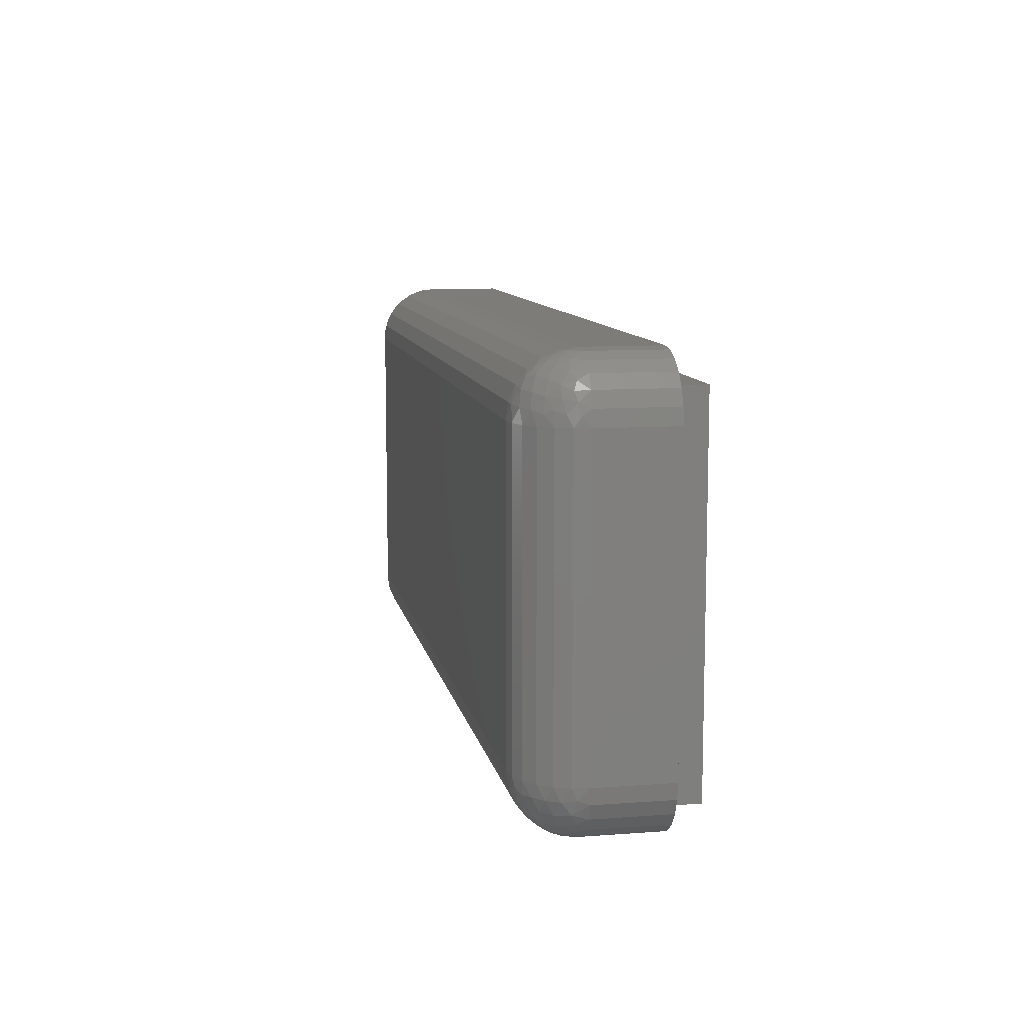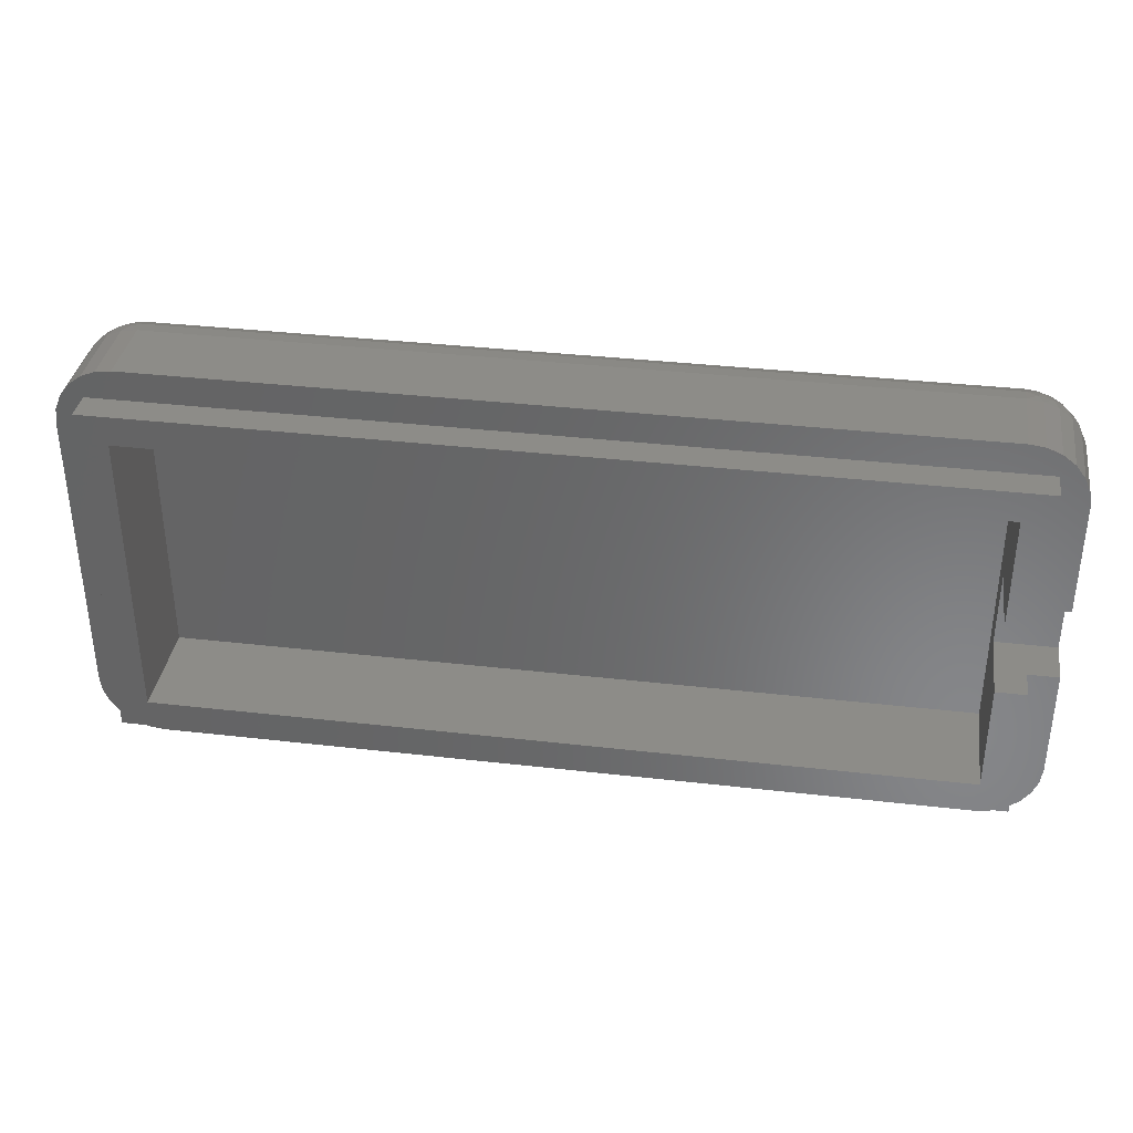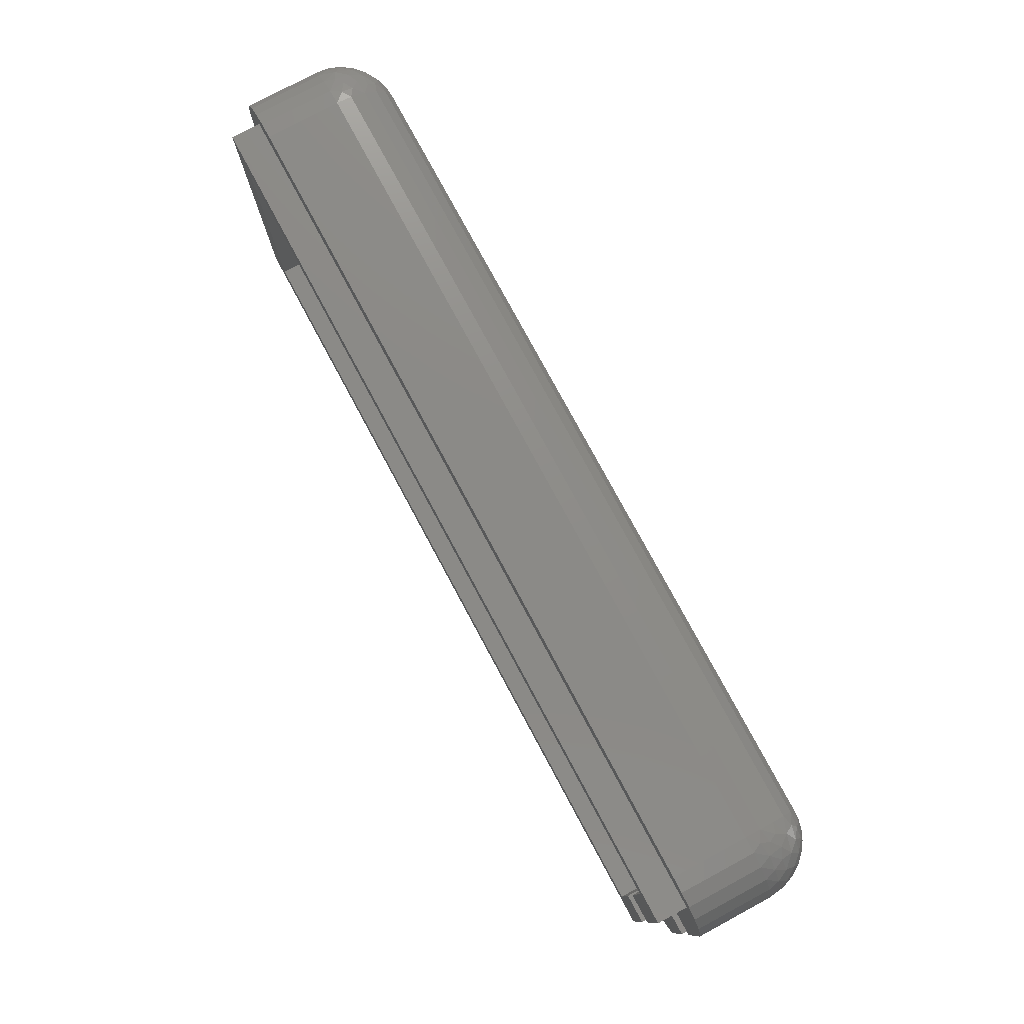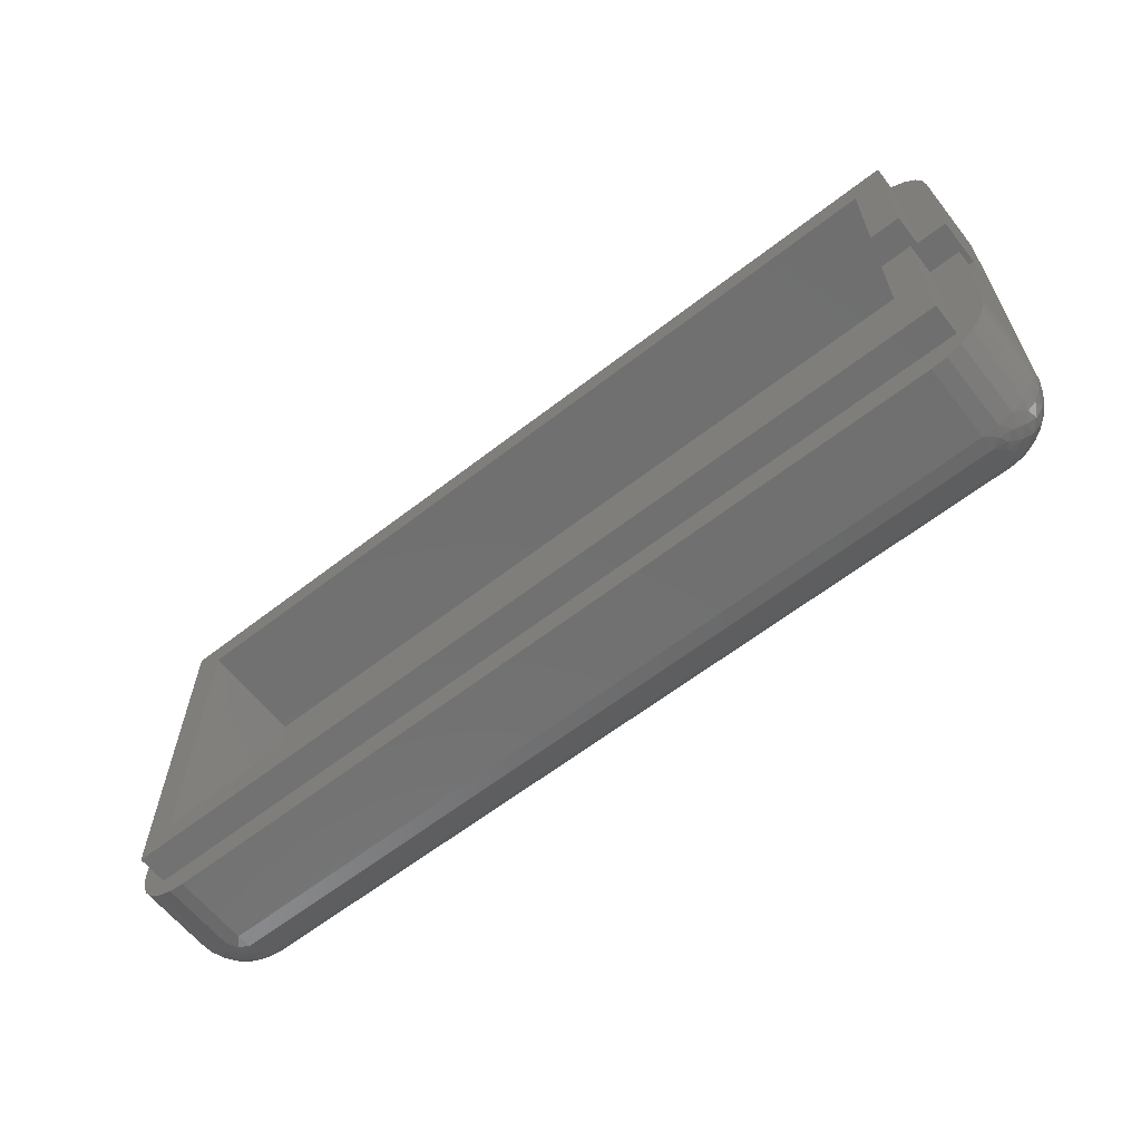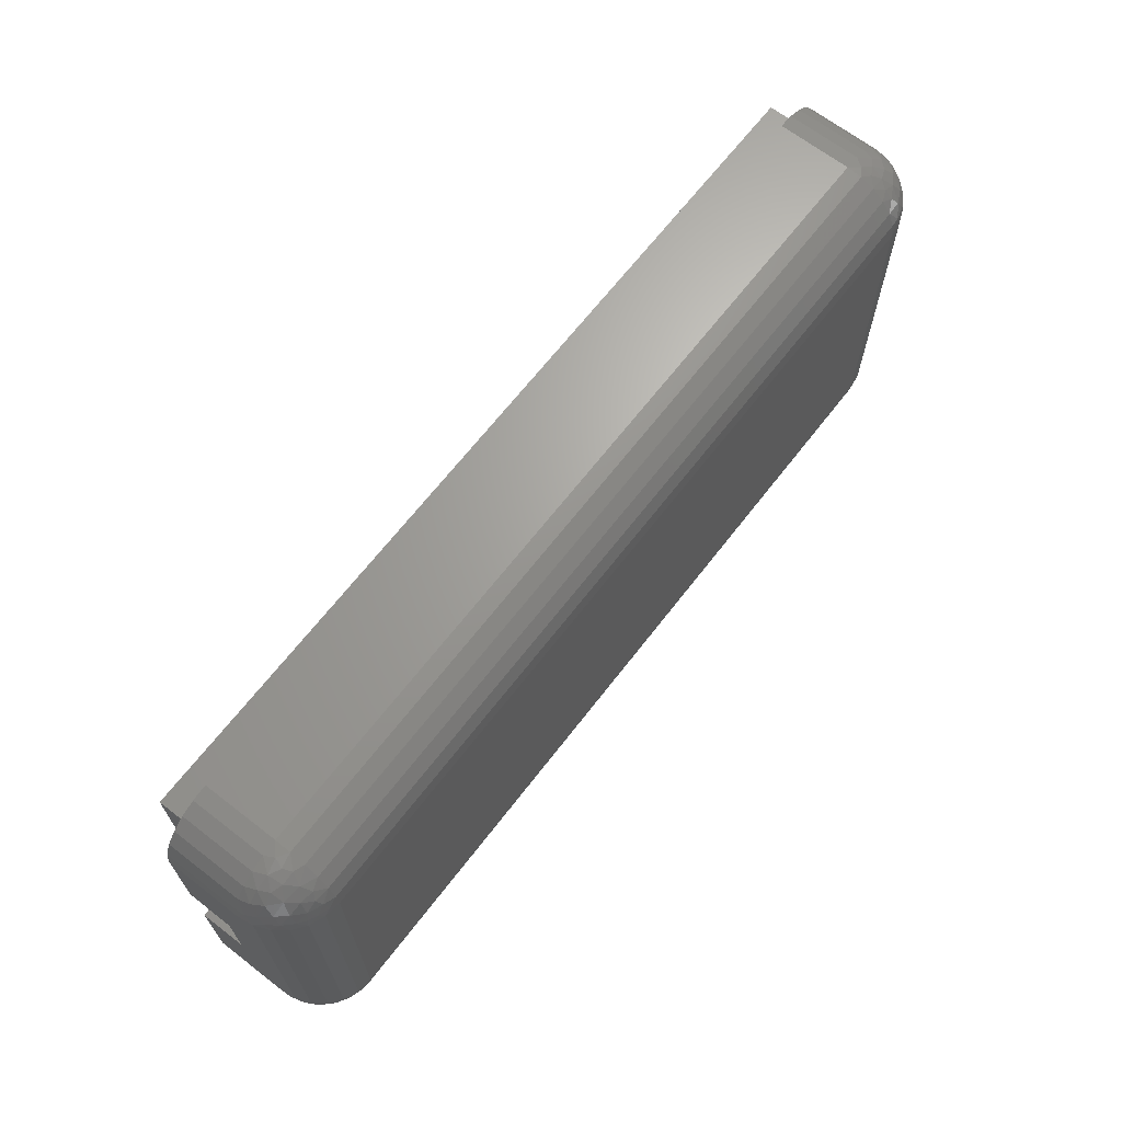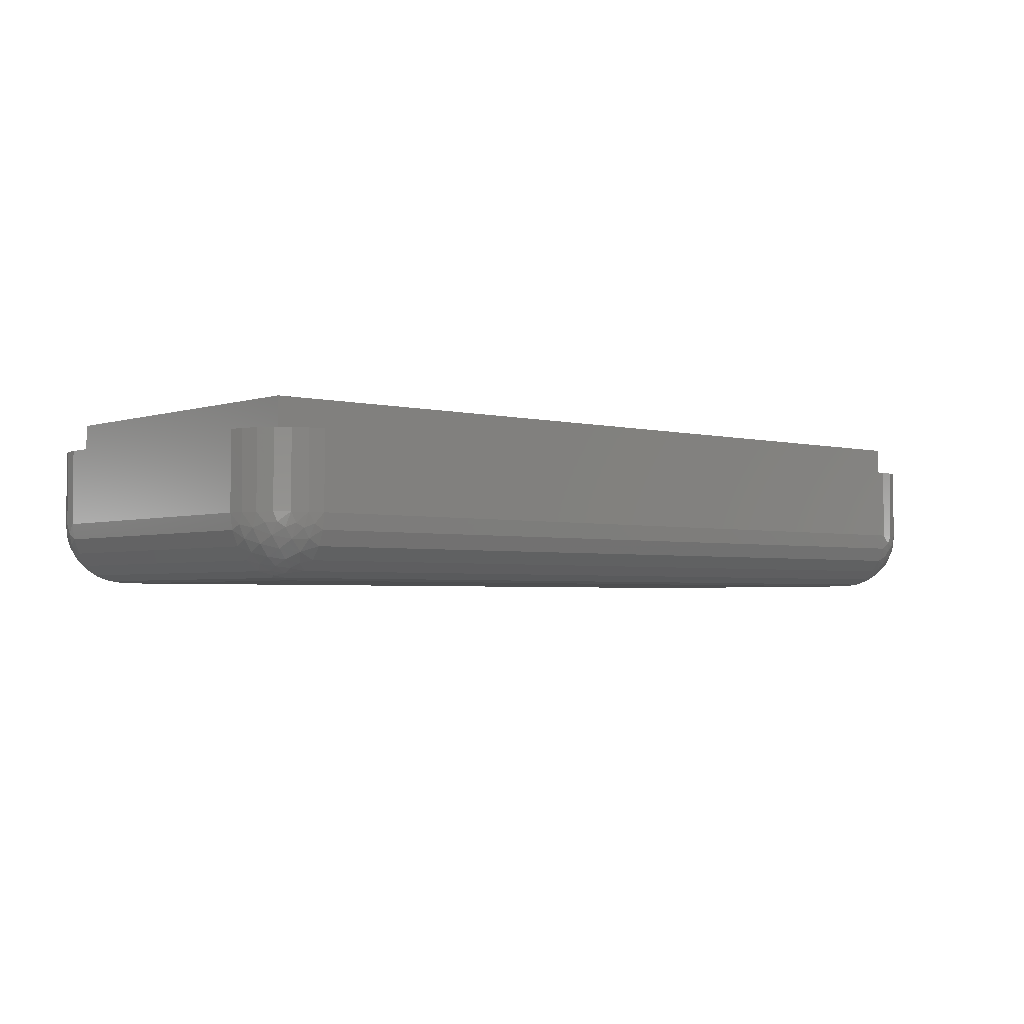
<metadata>
{"format":"stl","ext":"stl","renderer":"f3d","projection":"perspective","resolution":1024,"background":"white","views":[{"elev":10.1,"azim":-100.8,"up":"+Y"},{"elev":36.0,"azim":8.6,"up":"+Y"},{"elev":78.1,"azim":61.7,"up":"+Y"},{"elev":-62.1,"azim":38.2,"up":"+Y"},{"elev":66.8,"azim":127.7,"up":"+Y"},{"elev":-3.0,"azim":-41.1,"up":"+Z"}]}
</metadata>
<code>
# stl→obj: 232 verts, 460 faces
v 3.391 25.01 6.543
v 3.358 24.33 6.818
v 2.738 25.09 6.951
v 62.18 47.6 7.952
v 62.69 46.7 8.239
v 62.22 46.76 7.532
v 61.62 46.73 6.928
v 61.1 46.68 6.567
v 60.89 47.38 6.687
v 5.189 23.92 6.536
v 4.139 23.91 6.706
v 4.152 24.51 6.404
v 60.54 46.63 6.304
v 59.8 46.54 6.096
v 59.97 47.28 6.32
v 60.22 45.92 6.136
v 61.35 48.46 7.792
v 62.09 48.25 8.537
v 62.73 47.28 8.726
v 61.59 47.59 7.273
v 60.79 48.19 7.124
v 5.189 25.92 6
v 4.625 25.05 6.136
v 4.153 25.92 6.136
v 5.189 24.89 6.136
v 4.443 23.39 6.995
v 5.189 23.09 7.172
v 61.19 45.92 6.536
v 60.17 47.87 6.647
v 61.42 48.92 8.566
v 3.189 47.92 17
v 61.19 47.92 15
v 3.189 47.92 15
v 61.19 47.92 17
v 61.19 38.42 17
v 61.19 38.42 15
v 3.189 23.92 15
v 3.189 23.92 17
v 1.724 47.92 15
v 1.325 46.96 10
v 1.325 46.96 15
v 1.724 47.92 10
v 3.189 49.39 15
v 4.153 49.79 10
v 3.189 49.39 10
v 4.153 49.79 15
v 5.189 49.92 10
v 5.189 49.92 15
v 5.189 25.92 17
v 61.19 23.92 17
v 59.19 25.92 17
v 59.19 33.42 17
v 61.19 33.42 17
v 59.19 45.92 17
v 59.19 38.42 17
v 5.189 45.92 17
v 61.19 23.92 15
v 4.153 22.06 15
v 3.189 22.46 15
v 5.189 21.92 15
v 59.19 21.92 15
v 60.22 22.06 15
v 61.19 22.46 15
v 62.02 23.09 15
v 61.19 33.42 15
v 63.19 33.42 15
v 62.65 23.92 15
v 63.05 24.89 15
v 63.19 25.92 15
v 63.19 38.42 15
v 61.19 49.39 15
v 62.02 48.75 15
v 62.65 47.92 15
v 63.05 46.96 15
v 63.19 45.92 15
v 1.325 24.89 15
v 1.189 45.92 15
v 1.189 25.92 15
v 1.724 23.92 15
v 2.36 23.09 15
v 2.36 48.75 15
v 59.19 49.92 15
v 60.22 49.79 15
v 1.189 45.92 10
v 2.36 48.75 10
v 62.02 48.75 10
v 62.65 47.92 10
v 59.19 38.42 12
v 59.19 25.92 10
v 59.19 33.42 12
v 59.19 45.92 10
v 63.19 33.42 12
v 63.19 38.42 12
v 4.513 46.92 6.185
v 4.153 45.92 6.136
v 3.606 46.86 6.447
v 61.19 49.39 10
v 60.22 49.79 10
v 63.05 46.96 10
v 63.19 25.92 10
v 63.19 45.92 10
v 5.189 45.92 10
v 5.189 25.92 10
v 5.189 45.92 6
v 5.189 46.96 6.136
v 3.189 45.92 6.536
v 59.19 49.92 10
v 2.785 46.8 6.927
v 3.421 49.43 9.265
v 1.506 46.65 8.62
v 1.724 45.92 8
v 1.325 45.92 8.965
v 2.729 48.92 9.007
v 1.838 47.45 8.439
v 1.855 46.85 7.996
v 4.591 49.82 9.347
v 4.607 49.62 8.582
v 3.974 49.58 8.931
v 2.36 45.92 7.172
v 1.286 46.54 9.381
v 1.5 47.28 9.258
v 1.822 47.88 9.089
v 2.135 48.41 9.312
v 2.167 46.62 7.474
v 5.189 49.79 8.965
v 5.189 49.39 8
v 4.164 49.26 8.044
v 2.398 47.54 7.633
v 4.527 48.95 7.474
v 3.179 47.72 7.047
v 2.875 48.41 7.891
v 2.272 48.18 8.454
v 5.189 48.75 7.172
v 4.498 48.4 6.936
v 5.189 47.92 6.536
v 4.073 47.75 6.624
v 3.695 48.56 7.391
v 59.91 48.41 6.953
v 60.2 48.93 7.559
v 59.19 47.92 6.536
v 59.19 46.96 6.136
v 60.72 49.18 8.264
v 3.388 49.08 8.331
v 59.19 45.92 6
v 60.85 49.47 9.192
v 59.9 49.81 9.383
v 59.19 48.75 7.172
v 59.19 49.79 8.965
v 60.13 49.61 8.773
v 59.87 49.45 8.24
v 61.75 48.9 9.259
v 62.48 48.08 9.289
v 63.01 46.97 9.431
v 63.05 45.92 8.965
v 59.19 49.39 8
v 62.65 45.92 8
v 62.02 45.92 7.172
v 2.054 23.52 9.372
v 2.559 22.96 9.413
v 2.36 23.09 10
v 3.189 22.46 10
v 2.967 22.72 9.086
v 3.496 22.36 9.34
v 4.578 22.03 9.314
v 3.966 22.23 9.059
v 4.397 22.33 8.435
v 3.189 25.92 6.536
v 2.36 25.92 7.172
v 1.724 25.92 8
v 1.615 25.03 8.439
v 1.325 25.92 8.965
v 2.102 25.03 7.616
v 1.325 24.89 10
v 1.684 24.24 9.057
v 1.724 23.92 10
v 3.427 22.7 8.407
v 1.326 25.17 9.285
v 5.189 22.06 8.965
v 1.189 25.92 10
v 4.153 22.06 10
v 3.002 23.37 7.831
v 4.14 22.86 7.653
v 3.864 25.3 6.278
v 2.448 23.36 8.615
v 3.546 23.58 7.201
v 2.706 24.21 7.373
v 5.189 22.46 8
v 5.189 21.92 10
v 60.76 25.03 6.43
v 59.91 25.17 6.138
v 60.22 25.92 6.136
v 61.19 25.92 6.536
v 2.144 24.14 8.115
v 61.58 25.02 6.926
v 59.19 24.89 6.136
v 59.19 25.92 6
v 62.24 25.06 7.561
v 62.02 25.92 7.172
v 62.83 24.45 9.225
v 62.65 23.92 10
v 62.39 23.67 9.176
v 63.09 25.27 9.381
v 63.05 24.89 10
v 62.65 25.92 8
v 62.61 25.1 8.098
v 62.87 25.15 8.65
v 62.46 24.32 8.34
v 62.02 23.09 10
v 61.83 23.01 9.27
v 61.19 22.46 10
v 63.05 25.92 8.965
v 61.35 22.78 8.782
v 60.69 22.3 9.2
v 60.7 22.69 8.194
v 60.09 22.22 8.773
v 60.22 22.06 10
v 59.86 22.02 9.394
v 60.14 24.24 6.494
v 61.08 24.14 6.96
v 60.55 23.36 7.244
v 61.32 23.36 7.78
v 59.19 22.06 8.965
v 59.82 22.35 8.306
v 59.81 23.52 6.861
v 59.77 22.97 7.364
v 59.19 23.09 7.172
v 59.19 23.92 6.536
v 59.19 22.46 8
v 59.19 21.92 10
v 60.07 22.72 7.767
v 61.95 23.51 8.402
v 61.85 24.18 7.572
f 1 2 3
f 4 5 6
f 7 8 9
f 10 11 12
f 13 14 15
f 13 16 14
f 17 18 4
f 4 19 5
f 17 4 20
f 18 19 4
f 6 7 20
f 4 6 20
f 20 9 21
f 22 23 24
f 10 23 25
f 10 26 11
f 25 23 22
f 27 26 10
f 12 11 2
f 28 16 13
f 20 21 17
f 7 9 20
f 9 29 21
f 30 18 17
f 12 2 1
f 31 32 33
f 32 31 34
f 32 35 36
f 35 32 34
f 31 37 38
f 37 31 33
f 39 40 41
f 40 39 42
f 43 44 45
f 44 43 46
f 46 47 44
f 47 46 48
f 38 49 31
f 49 38 50
f 49 50 51
f 51 50 52
f 52 50 53
f 35 54 55
f 31 56 34
f 56 31 49
f 34 56 54
f 34 54 35
f 50 37 57
f 37 50 38
f 58 37 59
f 37 58 57
f 57 58 60
f 57 60 61
f 57 61 62
f 57 62 63
f 57 63 64
f 57 64 65
f 65 64 66
f 66 64 67
f 66 67 68
f 66 68 69
f 70 32 36
f 32 70 71
f 71 70 72
f 72 70 73
f 73 70 74
f 74 70 75
f 76 77 78
f 77 76 41
f 41 76 79
f 41 79 39
f 39 79 80
f 39 80 81
f 81 80 59
f 81 59 43
f 43 59 37
f 43 37 33
f 43 33 32
f 43 32 46
f 46 32 48
f 48 32 82
f 82 32 83
f 83 32 71
f 41 84 77
f 84 41 40
f 81 45 85
f 45 81 43
f 65 50 57
f 50 65 53
f 81 42 39
f 42 81 85
f 86 73 87
f 73 86 72
f 54 88 55
f 52 89 51
f 89 52 90
f 89 90 91
f 91 90 88
f 91 88 54
f 92 88 90
f 88 92 93
f 94 95 96
f 83 97 98
f 97 83 71
f 71 86 97
f 86 71 72
f 87 74 99
f 74 87 73
f 100 92 69
f 92 100 101
f 92 101 93
f 93 101 70
f 70 101 75
f 66 69 92
f 102 49 103
f 49 102 56
f 104 94 105
f 70 88 93
f 88 70 36
f 88 36 55
f 55 36 35
f 104 95 94
f 95 106 96
f 48 107 47
f 107 48 82
f 96 106 108
f 82 98 107
f 98 82 83
f 99 75 101
f 75 99 74
f 52 92 90
f 92 52 65
f 65 52 53
f 66 92 65
f 54 102 91
f 102 54 56
f 44 109 45
f 110 111 112
f 45 113 85
f 114 115 110
f 116 117 118
f 106 119 108
f 44 116 118
f 110 112 120
f 121 110 120
f 122 114 121
f 123 122 42
f 42 122 121
f 85 123 42
f 45 109 113
f 124 119 111
f 108 119 124
f 115 124 111
f 116 125 117
f 114 110 121
f 44 118 109
f 115 111 110
f 125 126 117
f 85 113 123
f 117 126 127
f 128 108 124
f 127 126 129
f 130 108 128
f 131 128 132
f 126 133 129
f 47 116 44
f 47 125 116
f 120 112 84
f 133 134 129
f 135 94 136
f 94 96 136
f 136 96 130
f 136 130 137
f 40 120 84
f 118 117 127
f 135 136 134
f 128 124 115
f 137 130 131
f 130 128 131
f 135 134 133
f 105 94 135
f 96 108 130
f 134 136 137
f 42 121 40
f 121 120 40
f 21 138 139
f 17 21 139
f 132 128 114
f 132 114 122
f 129 134 137
f 29 15 140
f 15 14 141
f 142 17 139
f 143 127 137
f 30 17 142
f 15 141 140
f 14 144 141
f 109 118 143
f 118 127 143
f 16 144 14
f 127 129 137
f 113 132 123
f 143 137 131
f 145 30 142
f 128 115 114
f 109 143 113
f 123 132 122
f 113 143 131
f 113 131 132
f 29 140 138
f 21 29 138
f 98 146 107
f 138 140 147
f 98 145 146
f 107 146 148
f 97 145 98
f 146 149 148
f 149 142 150
f 97 151 145
f 86 87 152
f 151 30 145
f 19 153 154
f 86 151 97
f 150 139 155
f 145 142 149
f 146 145 149
f 151 86 152
f 142 139 150
f 153 99 101
f 148 149 150
f 148 150 155
f 87 99 153
f 139 138 147
f 152 87 153
f 152 153 19
f 153 101 154
f 155 139 147
f 151 152 18
f 7 28 8
f 18 152 19
f 6 156 157
f 151 18 30
f 157 28 7
f 5 154 156
f 6 157 7
f 19 154 5
f 6 5 156
f 28 13 8
f 8 13 9
f 9 13 15
f 9 15 29
f 158 159 160
f 161 162 163
f 164 165 166
f 167 3 168
f 169 170 171
f 169 172 170
f 173 174 175
f 175 158 160
f 163 162 176
f 171 170 177
f 165 176 166
f 164 166 178
f 171 177 179
f 177 174 173
f 1 3 167
f 174 158 175
f 160 159 161
f 179 177 173
f 161 159 162
f 168 3 172
f 168 172 169
f 163 176 165
f 161 163 180
f 176 181 182
f 23 183 24
f 184 181 176
f 12 1 183
f 23 12 183
f 181 185 182
f 183 1 167
f 26 182 185
f 185 186 2
f 2 186 3
f 166 176 182
f 180 165 164
f 178 166 187
f 162 184 176
f 3 186 172
f 180 164 188
f 10 12 23
f 182 26 27
f 166 182 187
f 180 163 165
f 159 184 162
f 187 182 27
f 11 185 2
f 188 164 178
f 24 183 167
f 26 185 11
f 189 190 191
f 192 189 191
f 172 193 170
f 58 161 180
f 161 58 59
f 193 181 184
f 194 189 192
f 190 195 196
f 186 181 193
f 174 193 184
f 79 160 80
f 160 79 175
f 112 169 171
f 169 112 111
f 185 181 186
f 59 160 161
f 160 59 80
f 84 171 179
f 171 84 112
f 177 170 174
f 106 168 119
f 168 106 167
f 76 175 79
f 175 76 173
f 174 184 158
f 78 173 76
f 173 78 179
f 111 168 169
f 168 111 119
f 60 180 188
f 180 60 58
f 95 167 106
f 167 95 24
f 170 193 174
f 191 190 196
f 104 24 95
f 24 104 22
f 158 184 159
f 172 186 193
f 197 194 198
f 199 200 201
f 202 203 199
f 204 205 197
f 206 207 205
f 100 203 202
f 201 208 209
f 199 201 207
f 210 209 208
f 211 206 204
f 210 212 209
f 210 213 212
f 203 200 199
f 204 206 205
f 100 202 211
f 204 197 198
f 213 214 212
f 213 215 214
f 198 194 192
f 202 199 206
f 211 202 206
f 206 199 207
f 200 208 201
f 216 217 213
f 218 195 190
f 189 218 190
f 219 220 218
f 221 220 219
f 214 220 221
f 222 223 215
f 224 225 226
f 218 224 227
f 215 223 214
f 222 228 223
f 228 226 225
f 229 217 216
f 217 215 213
f 223 230 214
f 224 226 227
f 218 227 195
f 223 228 230
f 217 222 215
f 229 222 217
f 219 218 189
f 216 213 210
f 228 225 230
f 205 207 197
f 212 221 231
f 207 201 231
f 100 68 203
f 68 100 69
f 220 224 218
f 203 67 200
f 67 203 68
f 200 64 208
f 64 200 67
f 232 231 221
f 209 212 231
f 214 230 220
f 229 178 222
f 178 229 188
f 232 221 219
f 62 229 216
f 229 62 61
f 220 225 224
f 232 219 194
f 222 187 228
f 187 222 178
f 154 100 211
f 100 154 101
f 63 216 210
f 216 63 62
f 197 232 194
f 230 225 220
f 197 207 232
f 194 219 189
f 196 25 22
f 25 196 195
f 156 211 204
f 211 156 154
f 207 231 232
f 195 10 25
f 10 195 227
f 228 27 226
f 27 228 187
f 227 27 10
f 27 227 226
f 212 214 221
f 64 210 208
f 210 64 63
f 157 204 198
f 204 157 156
f 201 209 231
f 47 148 125
f 148 47 107
f 141 104 105
f 104 141 144
f 140 105 135
f 105 140 141
f 61 188 229
f 188 61 60
f 144 22 104
f 22 144 196
f 125 155 126
f 155 125 148
f 16 196 144
f 196 16 191
f 49 89 103
f 89 49 51
f 28 191 16
f 191 28 192
f 77 179 78
f 179 77 84
f 126 147 133
f 147 126 155
f 157 192 28
f 192 157 198
f 147 135 133
f 135 147 140
f 89 102 103
f 102 89 91

</code>
